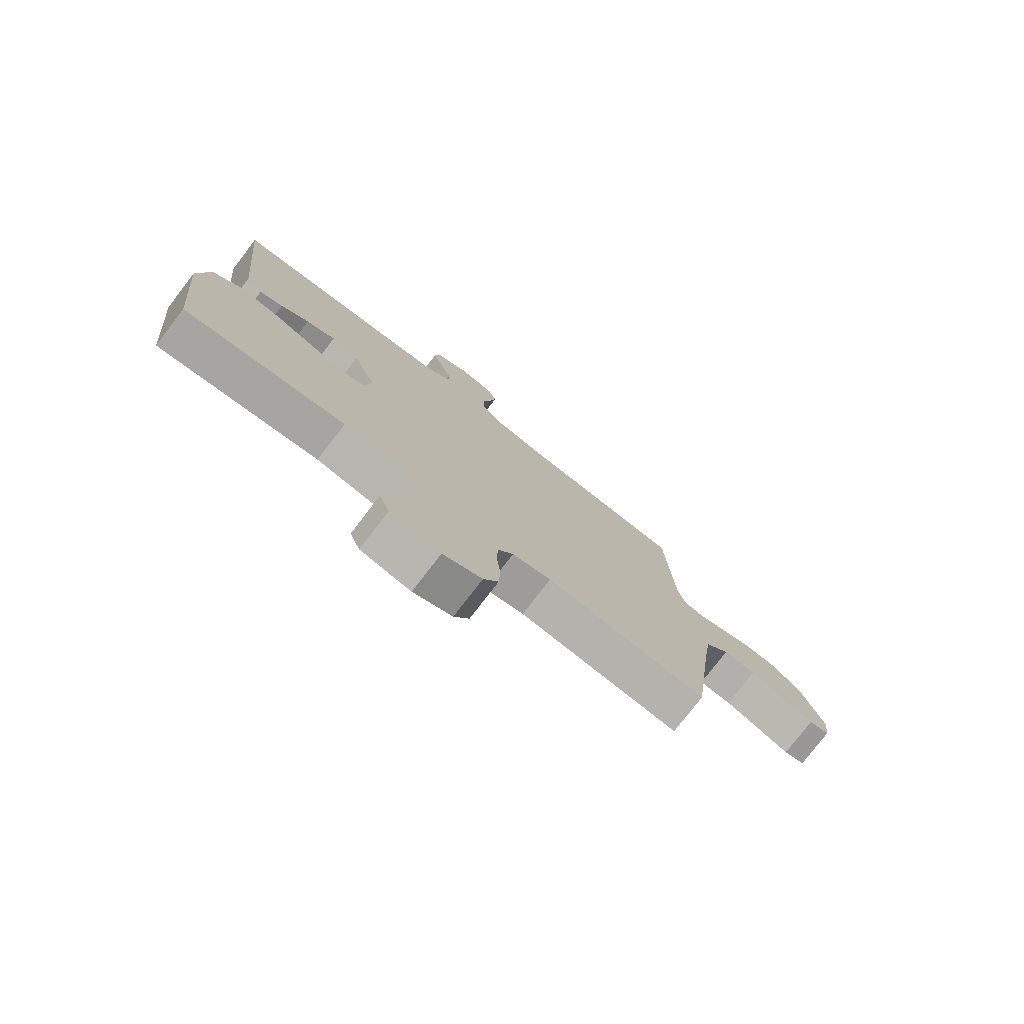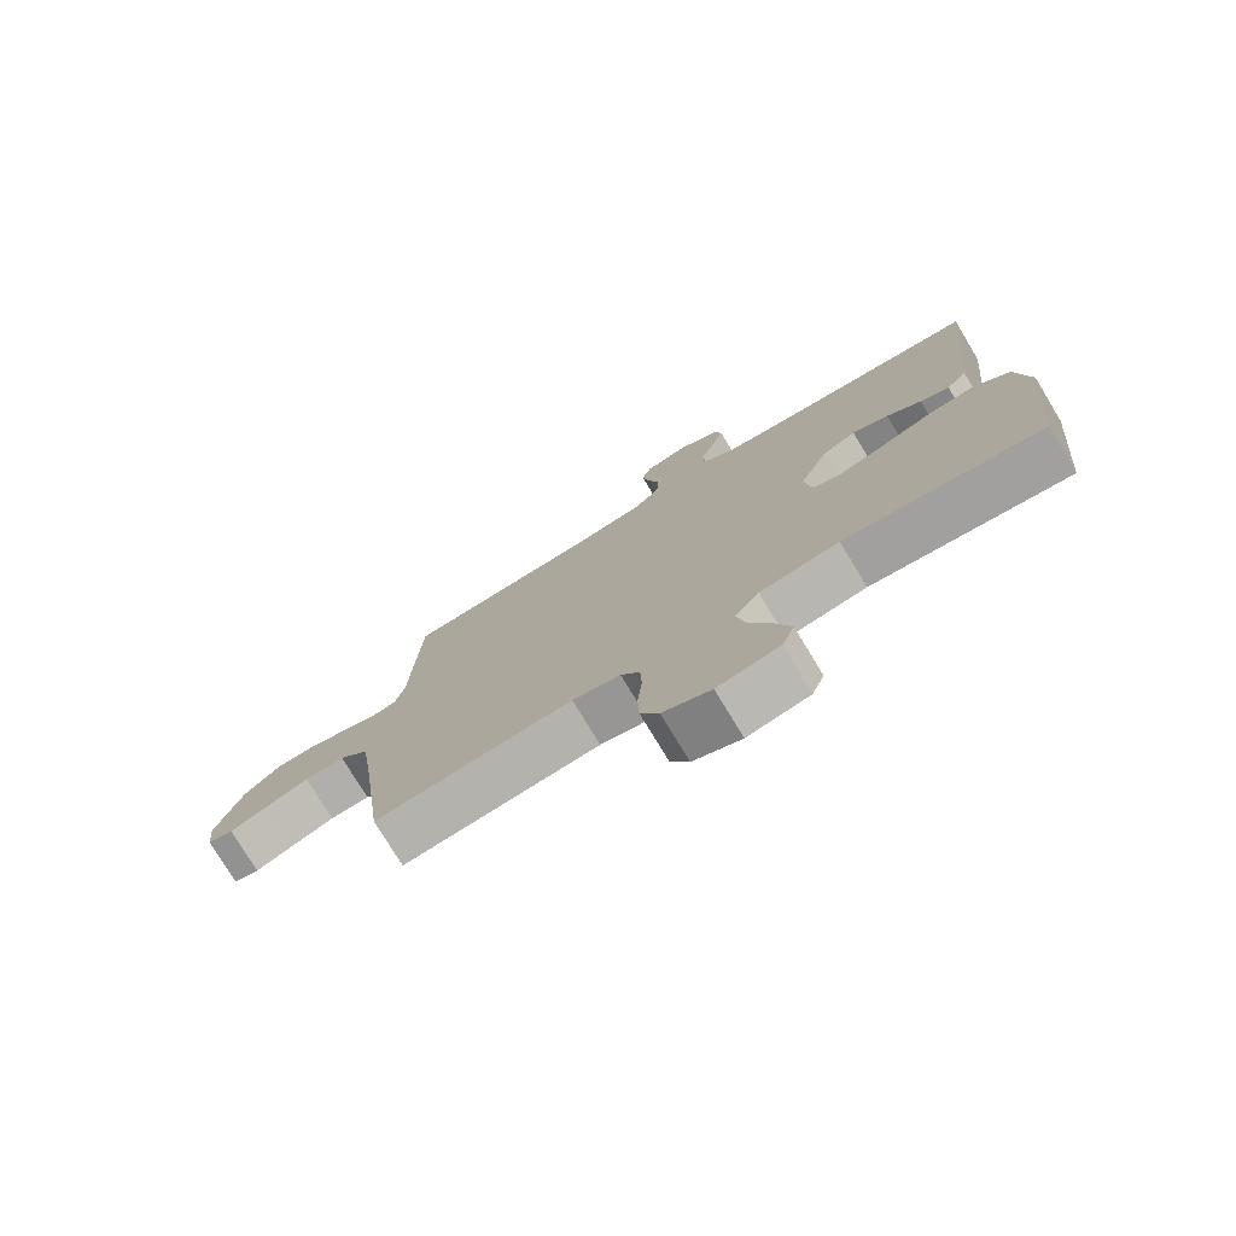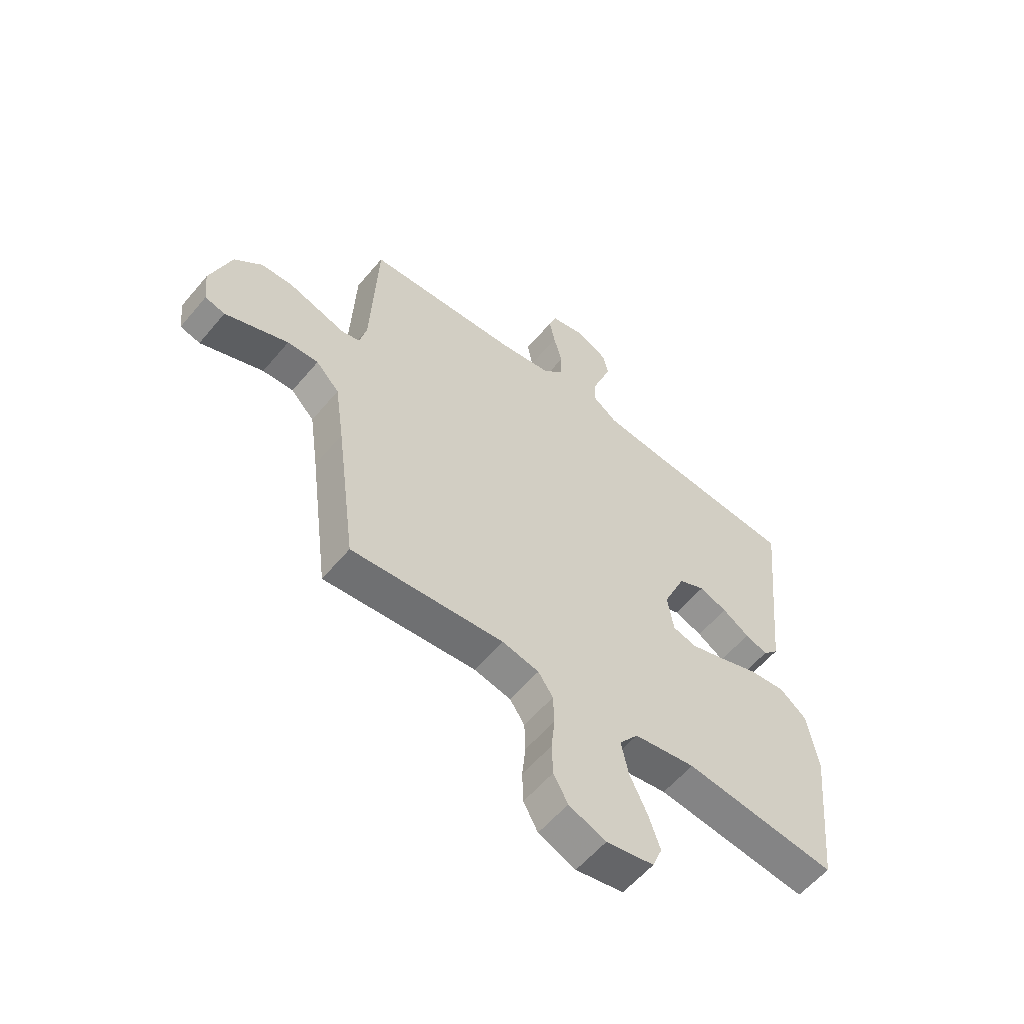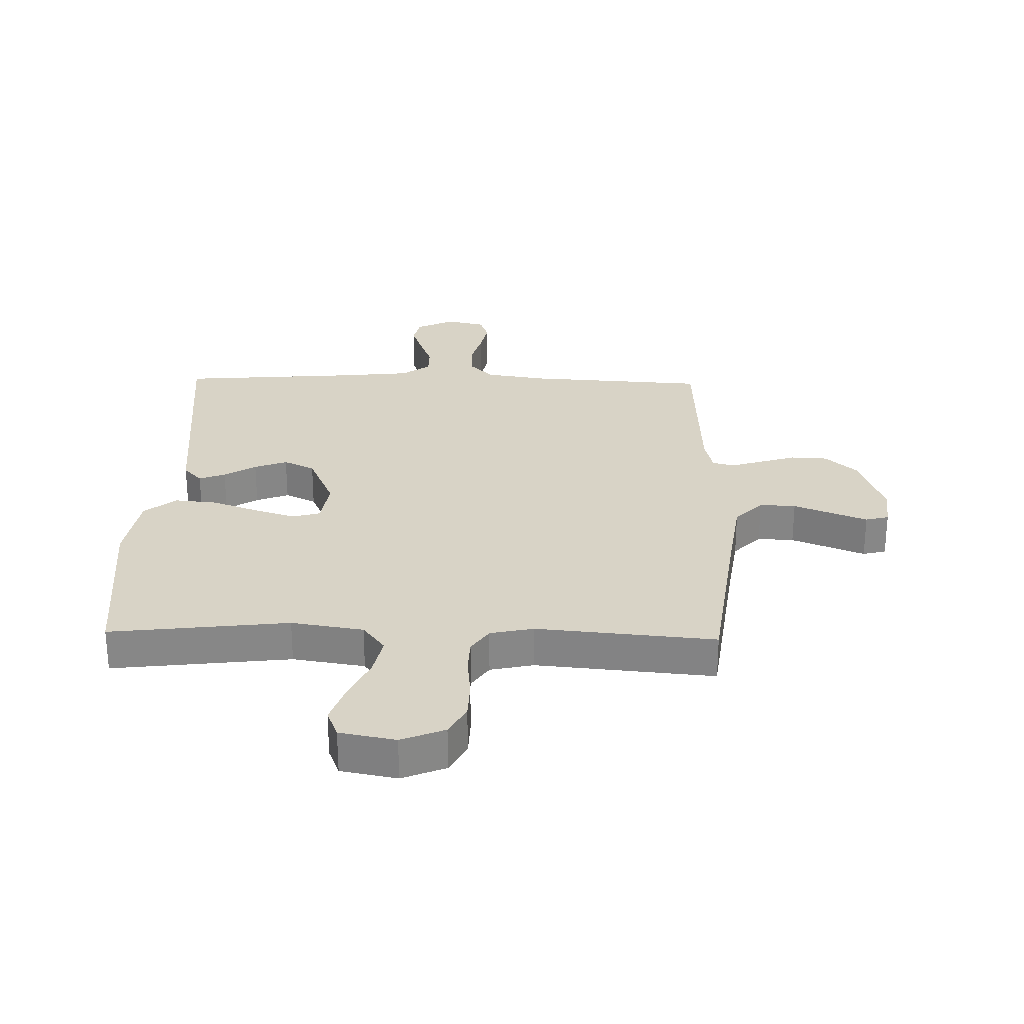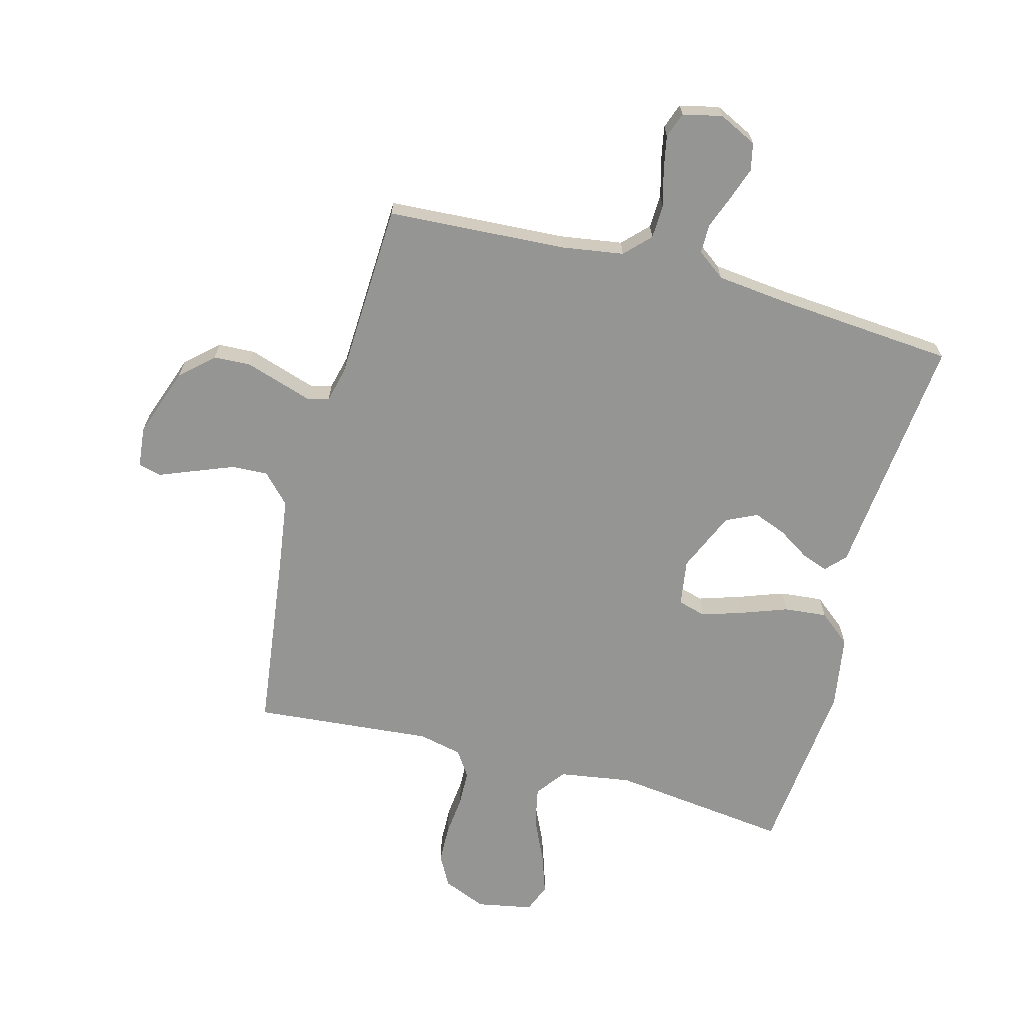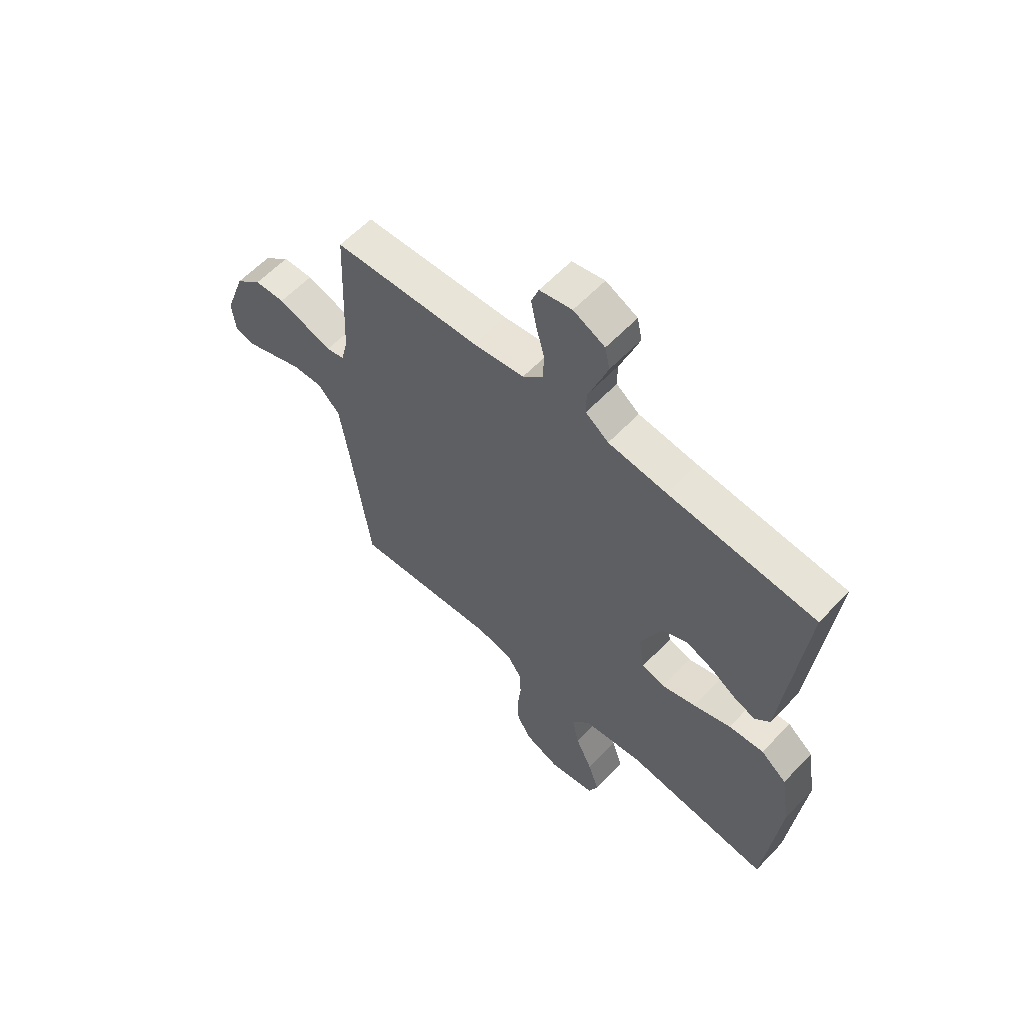
<metadata>
{"format":"obj","ext":"obj","renderer":"f3d","projection":"perspective","resolution":1024,"background":"white","views":[{"elev":-77.4,"azim":142.4,"up":"+Z"},{"elev":-76.5,"azim":31.2,"up":"+Z"},{"elev":-57.9,"azim":-39.5,"up":"+Z"},{"elev":27.8,"azim":-178.6,"up":"+Y"},{"elev":-67.3,"azim":-15.0,"up":"+Y"},{"elev":60.2,"azim":43.2,"up":"+Z"}]}
</metadata>
<code>
v -0.5 0.07 -0.5
v -0.539 0.07 -0.2
v -0.557 0.07 -0.074
v -0.603 0.07 -0.026
v -0.664 0.07 -0.029
v -0.73 0.07 -0.055
v -0.788 0.07 -0.078
v -0.827 0.07 -0.068
v -0.834 0.07 0
v -0.793 0.07 0.117
v -0.739 0.07 0.166
v -0.677 0.07 0.169
v -0.617 0.07 0.15
v -0.564 0.07 0.133
v -0.527 0.07 0.142
v -0.513 0.07 0.2
v -0.5 0.07 0.5
v -0.2 0.07 0.518
v -0.096 0.07 0.534
v -0.055 0.07 0.576
v -0.053 0.07 0.633
v -0.07 0.07 0.696
v -0.081 0.07 0.752
v -0.066 0.07 0.794
v 0 0.07 0.809
v 0.064 0.07 0.778
v 0.074 0.07 0.732
v 0.055 0.07 0.677
v 0.034 0.07 0.621
v 0.034 0.07 0.572
v 0.081 0.07 0.537
v 0.2 0.07 0.524
v 0.5 0.07 0.5
v 0.47 0.07 0.2
v 0.459 0.07 0.088
v 0.428 0.07 0.055
v 0.384 0.07 0.071
v 0.331 0.07 0.105
v 0.276 0.07 0.126
v 0.224 0.07 0.101
v 0.18 0.07 0
v 0.192 0.07 -0.078
v 0.239 0.07 -0.091
v 0.308 0.07 -0.069
v 0.385 0.07 -0.041
v 0.457 0.07 -0.034
v 0.51 0.07 -0.077
v 0.53 0.07 -0.2
v 0.5 0.07 -0.5
v 0.2 0.07 -0.464
v 0.079 0.07 -0.483
v 0.042 0.07 -0.532
v 0.056 0.07 -0.599
v 0.09 0.07 -0.672
v 0.113 0.07 -0.739
v 0.094 0.07 -0.787
v 0 0.07 -0.805
v -0.073 0.07 -0.775
v -0.101 0.07 -0.723
v -0.103 0.07 -0.659
v -0.096 0.07 -0.592
v -0.098 0.07 -0.532
v -0.127 0.07 -0.489
v -0.2 0.07 -0.473
v -0.5 0 -0.5
v -0.539 0 -0.2
v -0.557 0 -0.074
v -0.603 0 -0.026
v -0.664 0 -0.029
v -0.73 0 -0.055
v -0.788 0 -0.078
v -0.827 0 -0.068
v -0.834 0 0
v -0.793 0 0.117
v -0.739 0 0.166
v -0.677 0 0.169
v -0.617 0 0.15
v -0.564 0 0.133
v -0.527 0 0.142
v -0.513 0 0.2
v -0.5 0 0.5
v -0.2 0 0.518
v -0.096 0 0.534
v -0.055 0 0.576
v -0.053 0 0.633
v -0.07 0 0.696
v -0.081 0 0.752
v -0.066 0 0.794
v 0 0 0.809
v 0.064 0 0.778
v 0.074 0 0.732
v 0.055 0 0.677
v 0.034 0 0.621
v 0.034 0 0.572
v 0.081 0 0.537
v 0.2 0 0.524
v 0.5 0 0.5
v 0.47 0 0.2
v 0.459 0 0.088
v 0.428 0 0.055
v 0.384 0 0.071
v 0.331 0 0.105
v 0.276 0 0.126
v 0.224 0 0.101
v 0.18 0 0
v 0.192 0 -0.078
v 0.239 0 -0.091
v 0.308 0 -0.069
v 0.385 0 -0.041
v 0.457 0 -0.034
v 0.51 0 -0.077
v 0.53 0 -0.2
v 0.5 0 -0.5
v 0.2 0 -0.464
v 0.079 0 -0.483
v 0.042 0 -0.532
v 0.056 0 -0.599
v 0.09 0 -0.672
v 0.113 0 -0.739
v 0.094 0 -0.787
v 0 0 -0.805
v -0.073 0 -0.775
v -0.101 0 -0.723
v -0.103 0 -0.659
v -0.096 0 -0.592
v -0.098 0 -0.532
v -0.127 0 -0.489
v -0.2 0 -0.473
f 58 59 60 61
f 58 61 62
f 57 58 62
f 56 57 62
f 53 54 55 56
f 52 53 56 62
f 51 52 62 63
f 47 48 49 50
f 44 45 46 47
f 43 44 47 50
f 42 43 50 51
f 35 36 37 38
f 34 35 38 39
f 32 33 34 39
f 31 32 39 40
f 26 27 28 29
f 24 25 26 29
f 24 29 30
f 21 22 23 24
f 21 24 30
f 20 21 30 31
f 16 17 18
f 15 16 18 19
f 11 12 13 14
f 9 10 11 14
f 9 14 15
f 6 7 8 9
f 5 6 9 15
f 4 5 15 19
f 64 1 2
f 64 2 3
f 63 64 3
f 41 42 51 63
f 31 40 41 63
f 19 20 31 63
f 3 4 19 63
f 125 124 123 122
f 126 125 122
f 126 122 121
f 126 121 120
f 120 119 118 117
f 126 120 117 116
f 127 126 116 115
f 114 113 112 111
f 111 110 109 108
f 114 111 108 107
f 115 114 107 106
f 102 101 100 99
f 103 102 99 98
f 103 98 97 96
f 104 103 96 95
f 93 92 91 90
f 93 90 89 88
f 94 93 88
f 88 87 86 85
f 94 88 85
f 95 94 85 84
f 82 81 80
f 83 82 80 79
f 78 77 76 75
f 78 75 74 73
f 79 78 73
f 73 72 71 70
f 79 73 70 69
f 83 79 69 68
f 66 65 128
f 67 66 128
f 67 128 127
f 127 115 106 105
f 127 105 104 95
f 127 95 84 83
f 127 83 68 67
f 1 65 66 2
f 2 66 67 3
f 3 67 68 4
f 4 68 69 5
f 5 69 70 6
f 6 70 71 7
f 7 71 72 8
f 8 72 73 9
f 9 73 74 10
f 10 74 75 11
f 11 75 76 12
f 12 76 77 13
f 13 77 78 14
f 14 78 79 15
f 15 79 80 16
f 16 80 81 17
f 17 81 82 18
f 18 82 83 19
f 19 83 84 20
f 20 84 85 21
f 21 85 86 22
f 22 86 87 23
f 23 87 88 24
f 24 88 89 25
f 25 89 90 26
f 26 90 91 27
f 27 91 92 28
f 28 92 93 29
f 29 93 94 30
f 30 94 95 31
f 31 95 96 32
f 32 96 97 33
f 33 97 98 34
f 34 98 99 35
f 35 99 100 36
f 36 100 101 37
f 37 101 102 38
f 38 102 103 39
f 39 103 104 40
f 40 104 105 41
f 41 105 106 42
f 42 106 107 43
f 43 107 108 44
f 44 108 109 45
f 45 109 110 46
f 46 110 111 47
f 47 111 112 48
f 48 112 113 49
f 49 113 114 50
f 50 114 115 51
f 51 115 116 52
f 52 116 117 53
f 53 117 118 54
f 54 118 119 55
f 55 119 120 56
f 56 120 121 57
f 57 121 122 58
f 58 122 123 59
f 59 123 124 60
f 60 124 125 61
f 61 125 126 62
f 62 126 127 63
f 63 127 128 64
f 64 128 65 1

</code>
